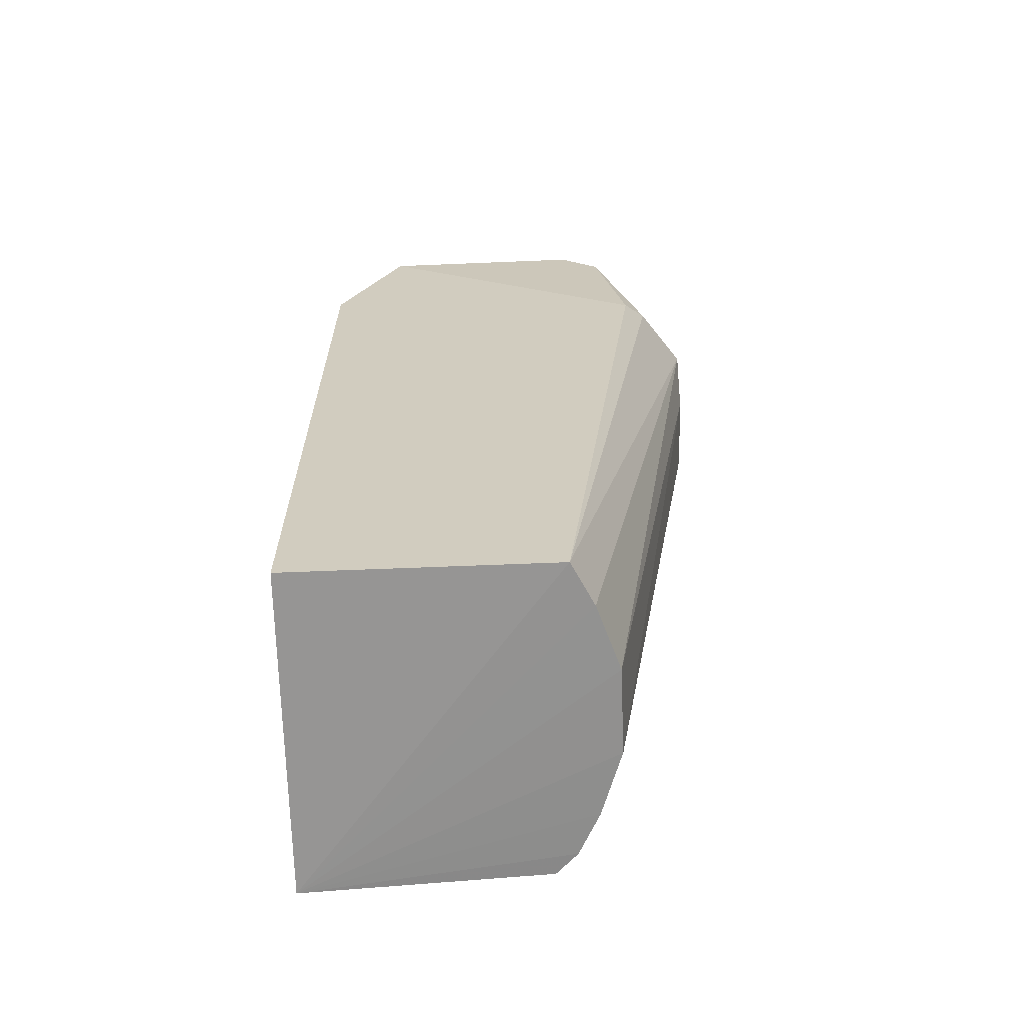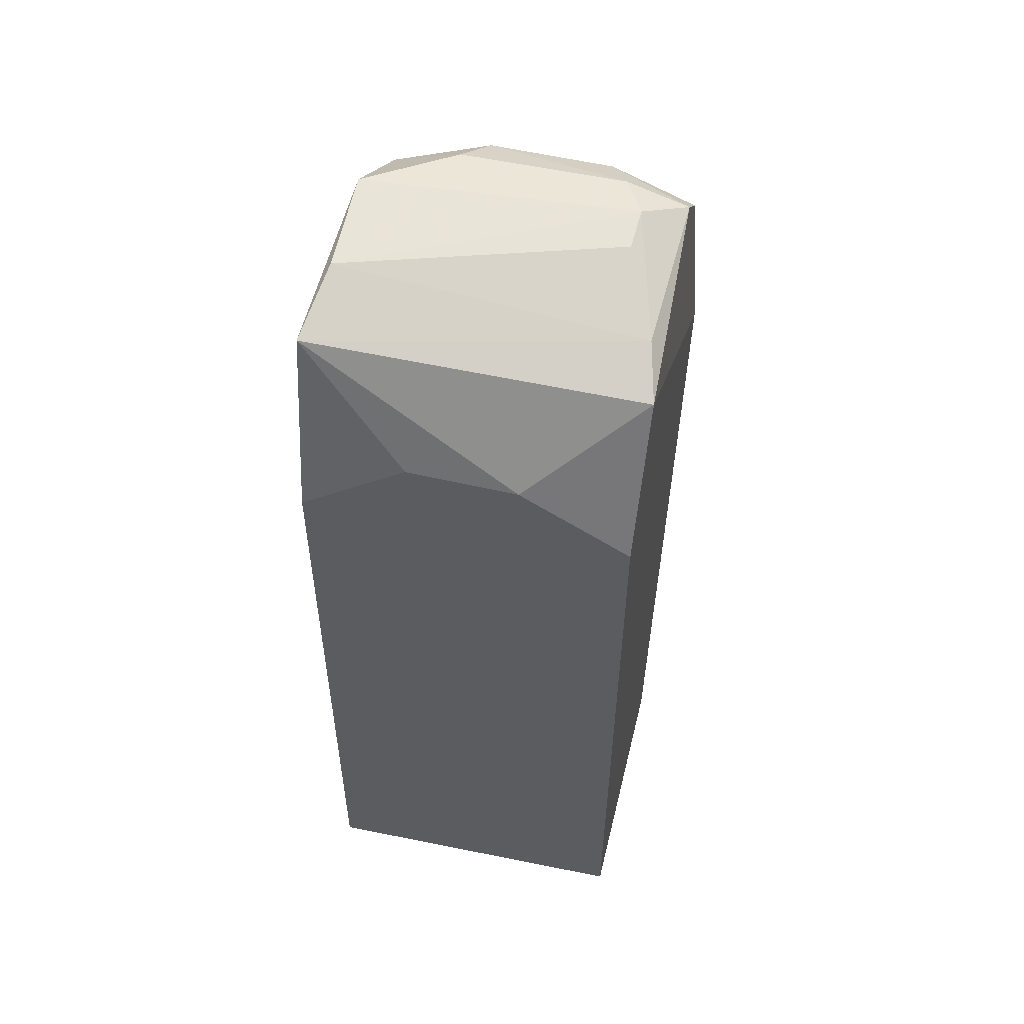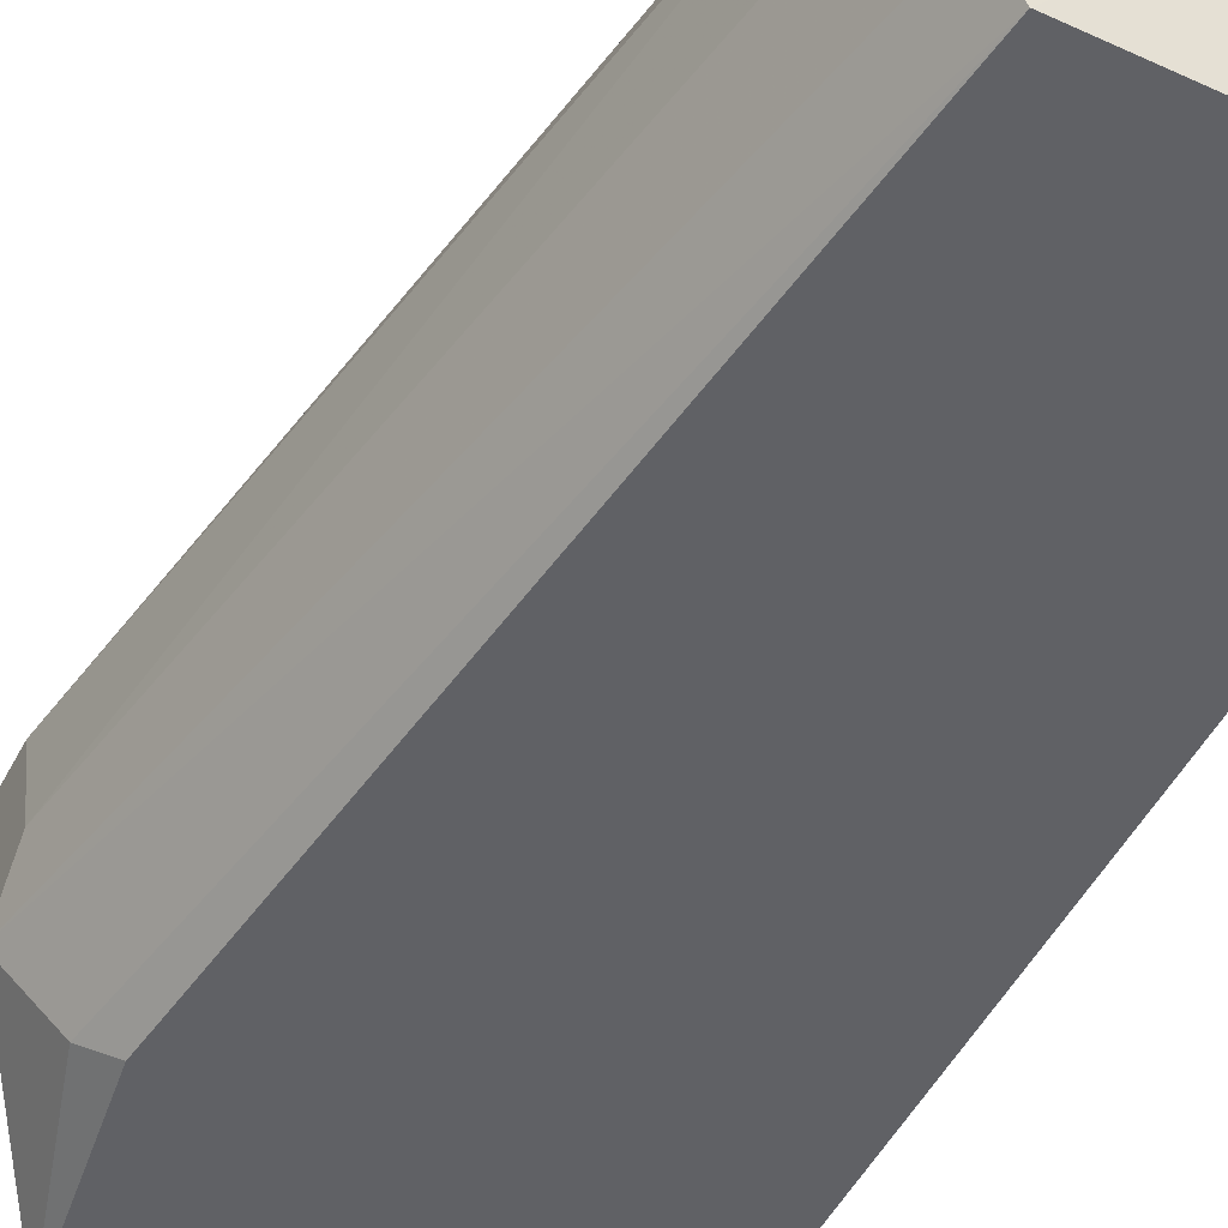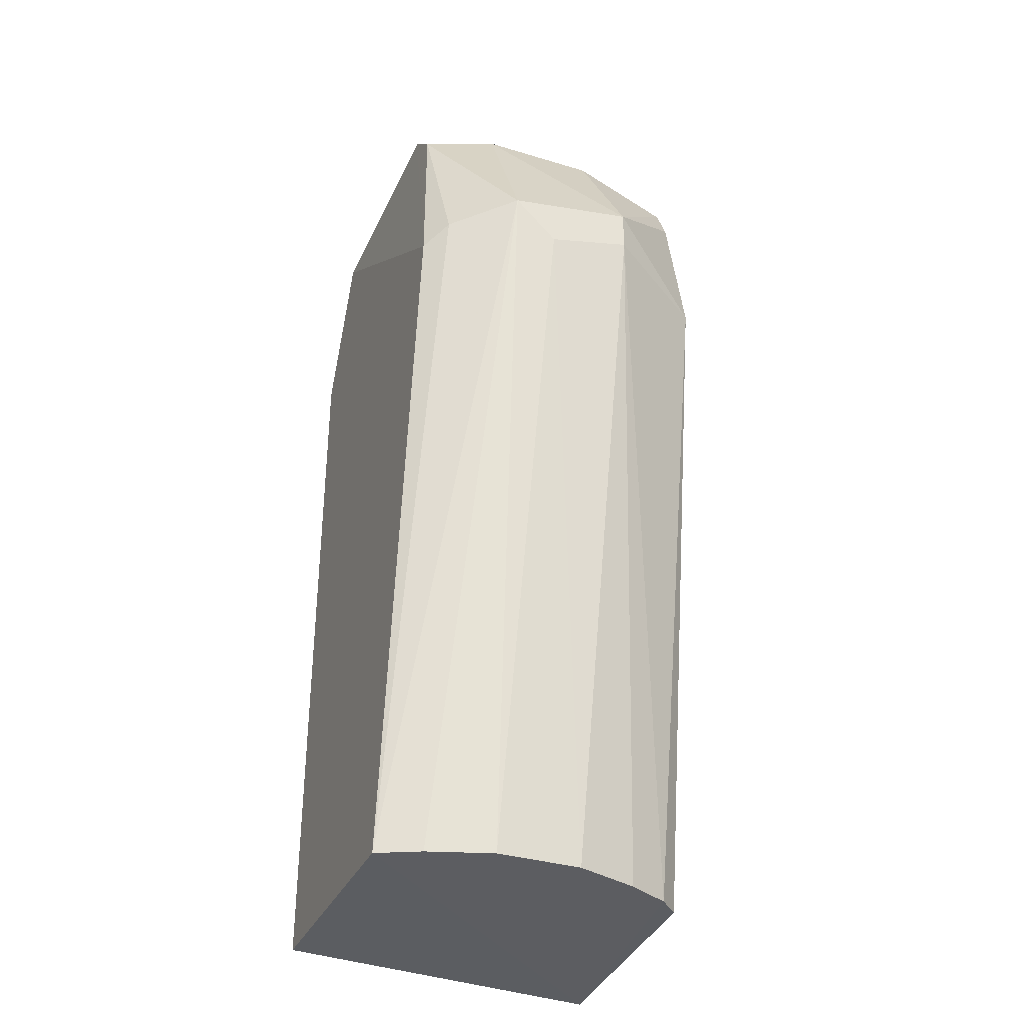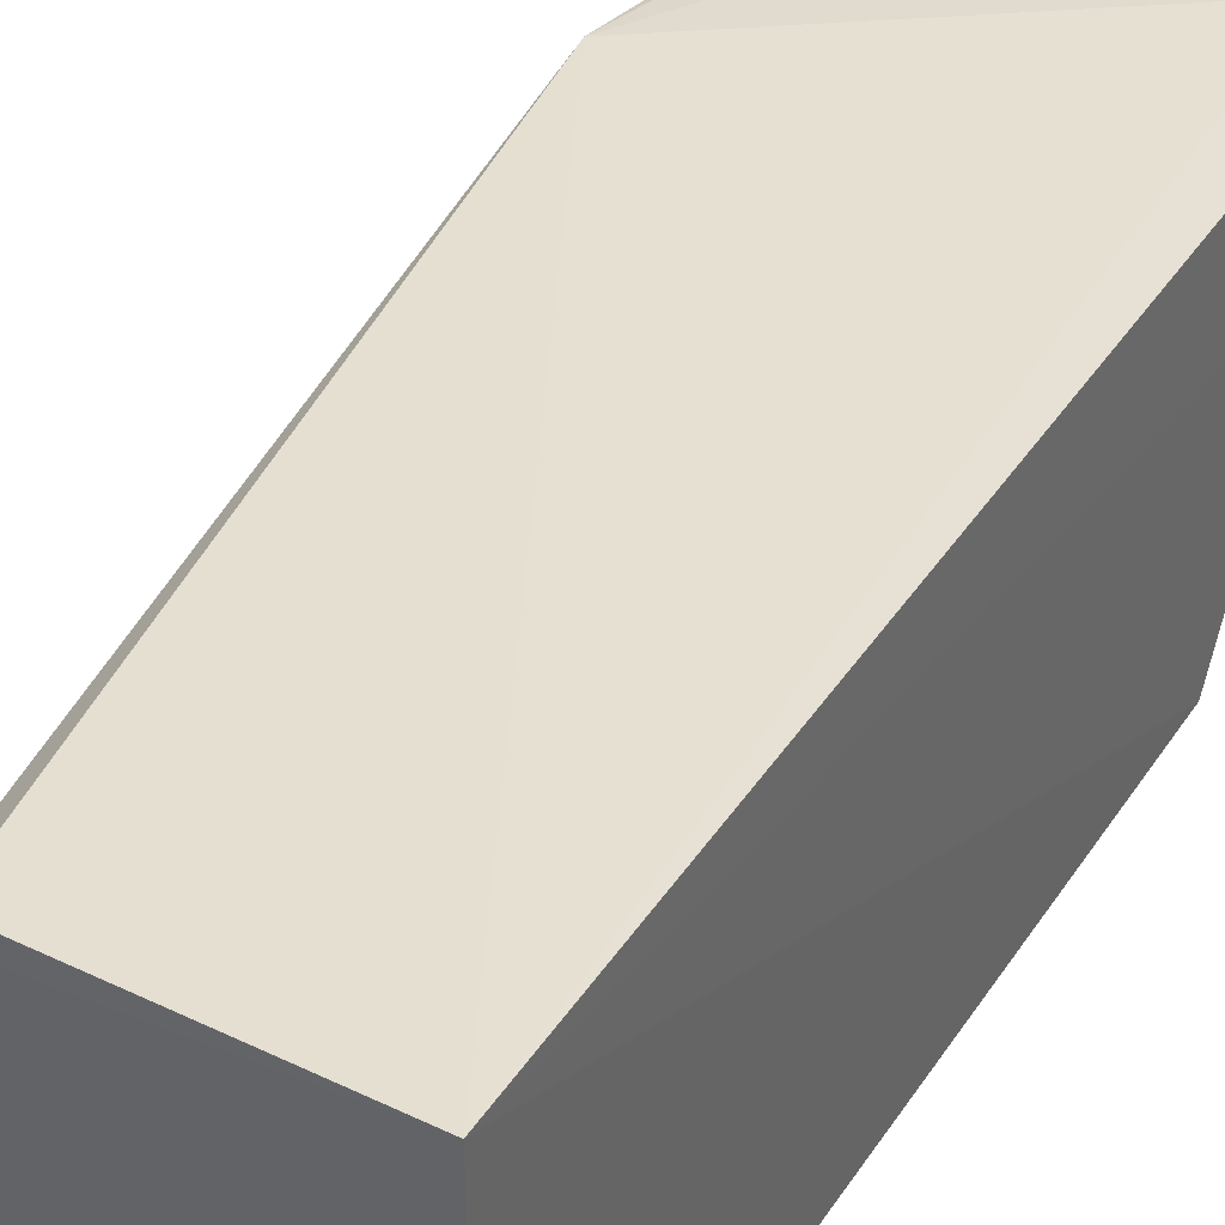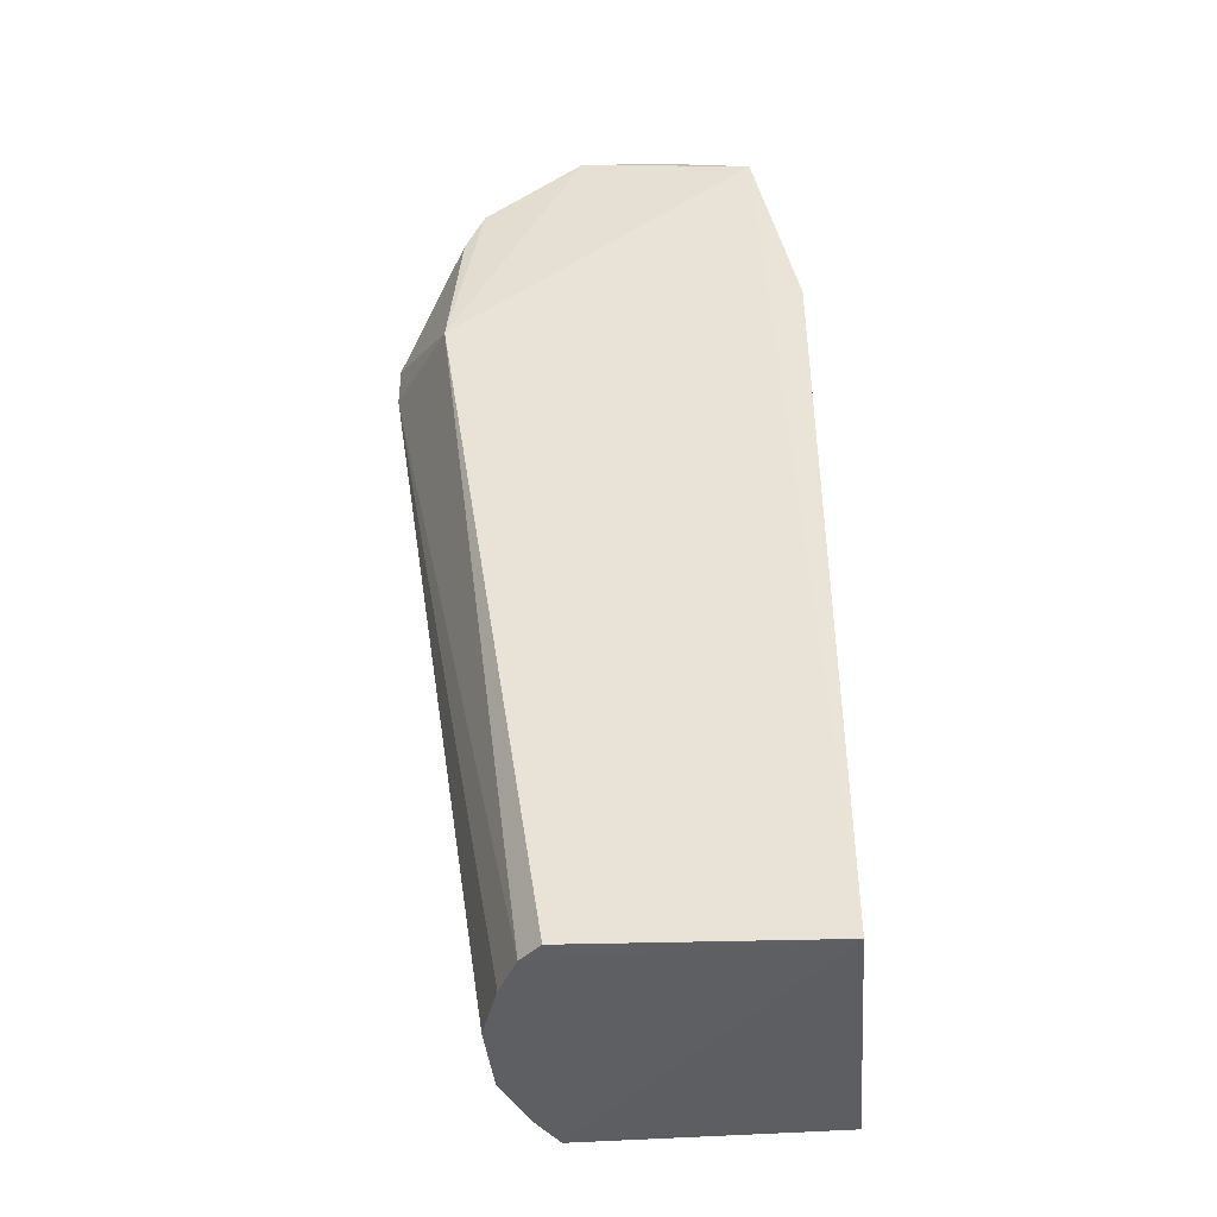
<metadata>
{"format":"obj","ext":"obj","renderer":"f3d","projection":"perspective","resolution":1024,"background":"white","views":[{"elev":-65.4,"azim":2.3,"up":"+Z"},{"elev":55.4,"azim":-76.2,"up":"+Z"},{"elev":-50.0,"azim":153.2,"up":"+Y"},{"elev":-34.7,"azim":67.9,"up":"+Z"},{"elev":38.1,"azim":-150.6,"up":"+Y"},{"elev":-40.3,"azim":-174.4,"up":"+Z"}]}
</metadata>
<code>
v 0.2858 0.09521 0.73
v 0.2784 0.2598 -0.4619
v 0.2858 -0.2222 -0.4444
v 0.7301 -0.06341 -0.4444
v 0.3811 -0.2222 0.857
v 0.7479 0.235 0.8394
v 0.6349 0.254 -0.4444
v 0.7935 -0.2222 0.5713
v 0.3493 0.254 0.8888
v 0.6909 -0.1174 0.9363
v 0.6666 -0.2222 -0.4444
v 0.8888 0.09521 0.6031
v 0.2858 -0.2222 0.6348
v 0.7935 0.254 0.5713
v 0.8888 -0.0952 0.6348
v 0.7512 -0.2077 0.851
v 0.6983 0.1587 -0.4444
v 0.6022 0.2398 0.9417
v 0.2858 0.254 0.6031
v 0.5725 -0.1475 0.9384
v 0.7488 0.0893 0.9014
v 0.7301 0.06346 -0.4444
v 0.8888 0.09521 0.6666
v 0.2858 -0.06341 0.73
v 0.7489 -0.08694 0.9015
v 0.8888 -0.03167 0.5713
v 0.4554 0.2359 0.9299
v 0.6912 -0.2069 0.9083
v 0.6666 0.2222 -0.4444
v 0.8253 -0.1904 0.6031
v 0.6983 -0.1587 -0.4444
v 0.457 -0.2014 0.8926
v 0.6322 -0.1491 0.945
v 0.7764 0.2342 0.7791
v 0.6903 0.119 0.9327
f 18 33 35
f 5 3 8
f 3 2 11
f 8 3 11
f 2 3 13
f 3 5 13
f 7 2 14
f 2 9 14
f 14 9 18
f 6 14 18
f 2 1 19
f 1 9 19
f 9 2 19
f 4 2 22
f 2 17 22
f 17 12 22
f 12 14 23
f 15 12 23
f 6 21 23
f 1 2 24
f 9 1 24
f 5 9 24
f 2 13 24
f 13 5 24
f 16 15 25
f 21 10 25
f 15 23 25
f 23 21 25
f 15 4 26
f 12 15 26
f 4 22 26
f 22 12 26
f 18 9 27
f 5 8 28
f 8 16 28
f 25 10 28
f 16 25 28
f 2 7 29
f 7 14 29
f 14 12 29
f 17 2 29
f 12 17 29
f 8 11 30
f 11 15 30
f 16 8 30
f 15 16 30
f 2 4 31
f 11 2 31
f 4 15 31
f 15 11 31
f 9 5 32
f 27 9 32
f 20 27 32
f 5 28 32
f 32 28 33
f 18 27 33
f 27 20 33
f 28 10 33
f 20 32 33
f 14 6 34
f 6 23 34
f 23 14 34
f 6 18 35
f 21 6 35
f 10 21 35
f 33 10 35

</code>
